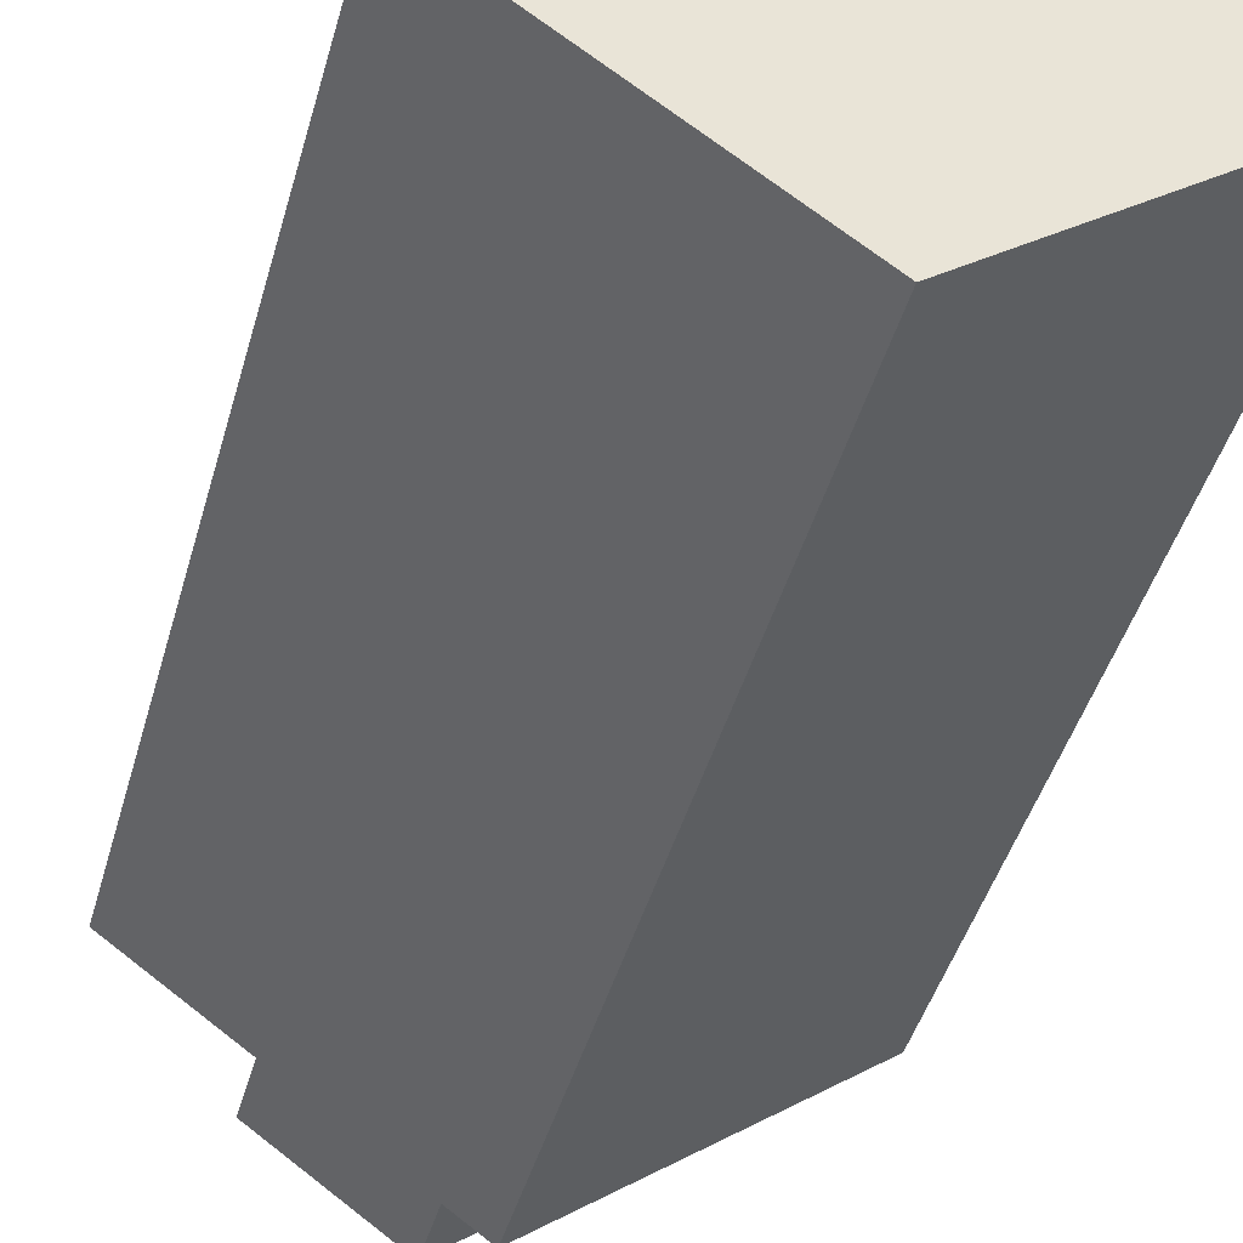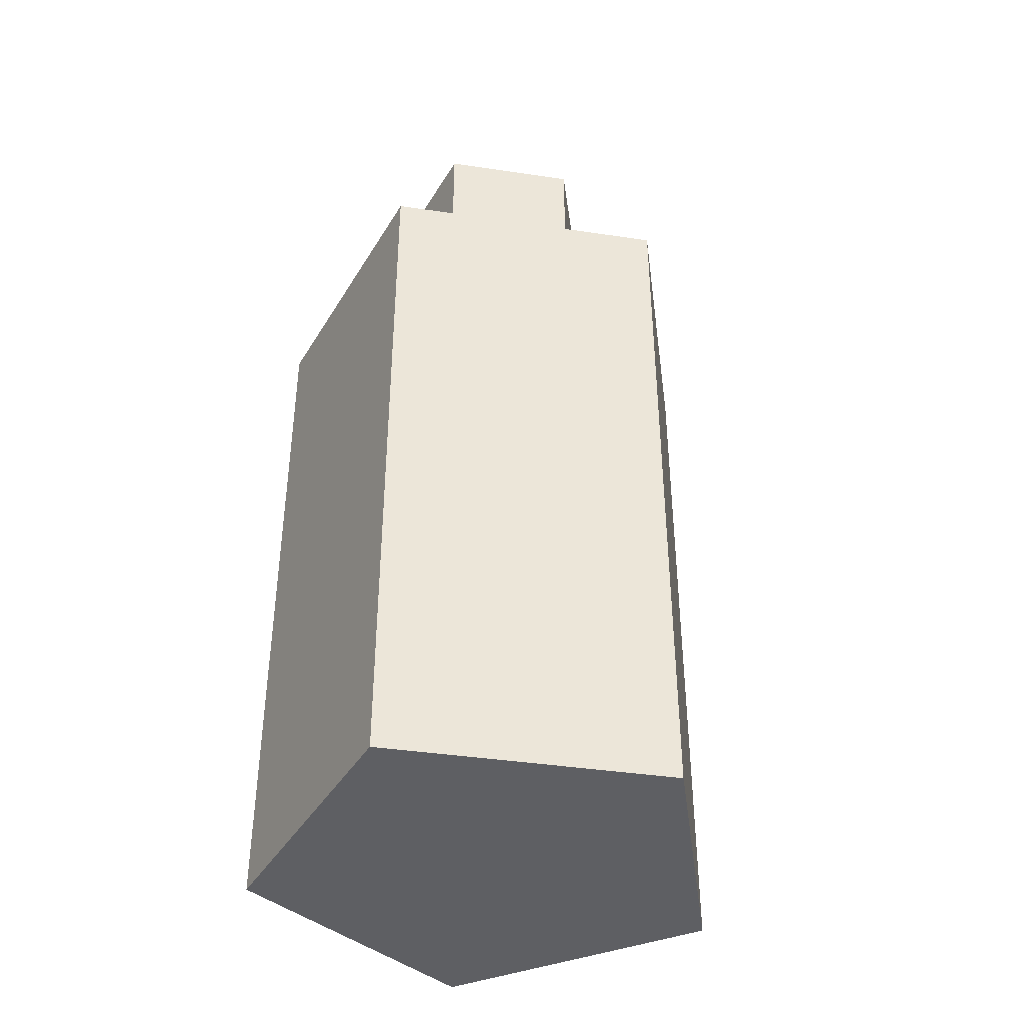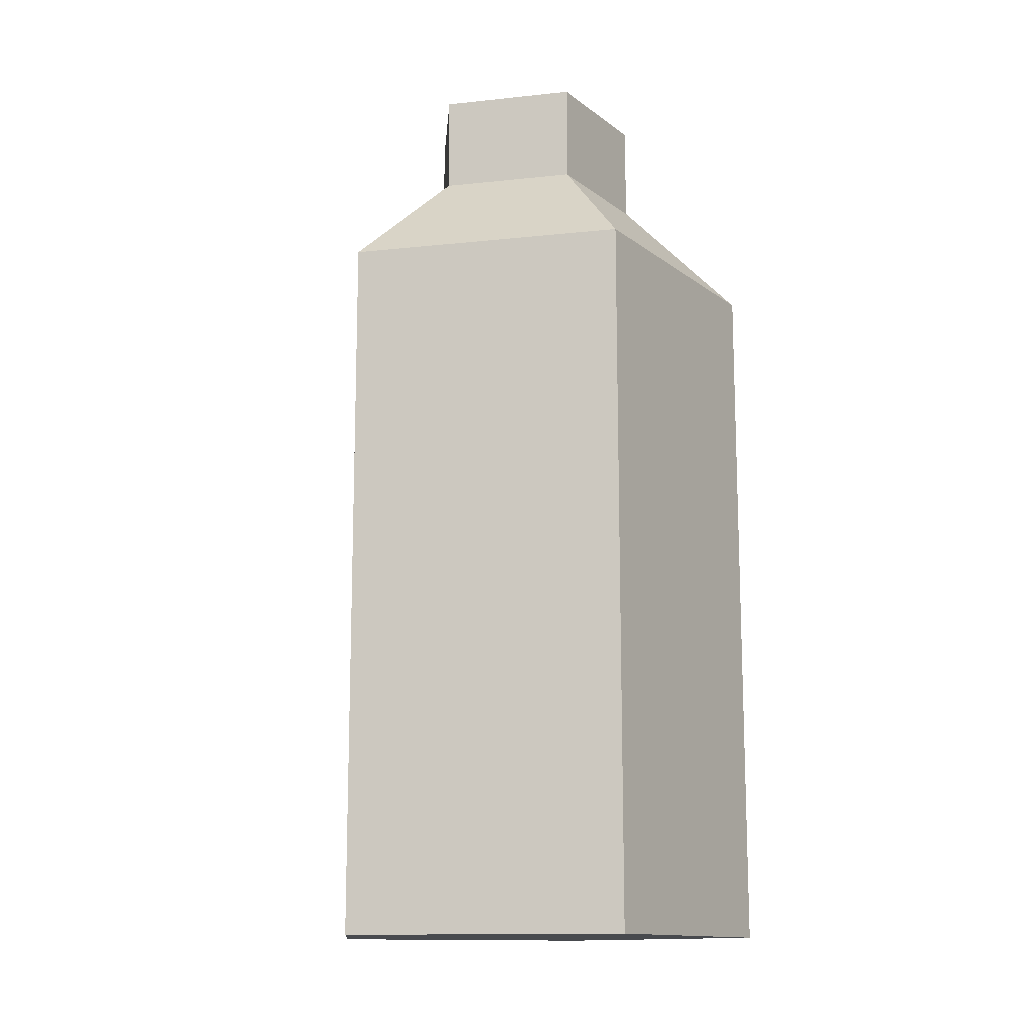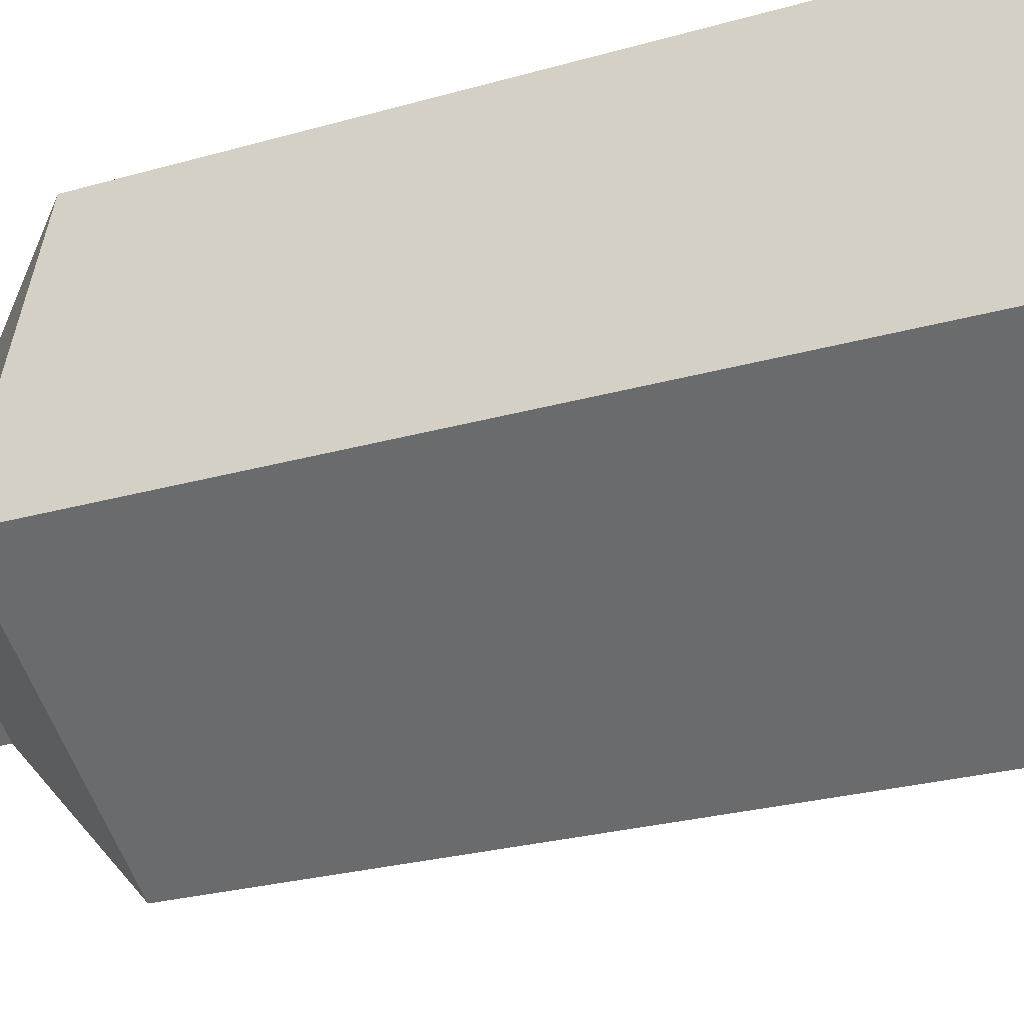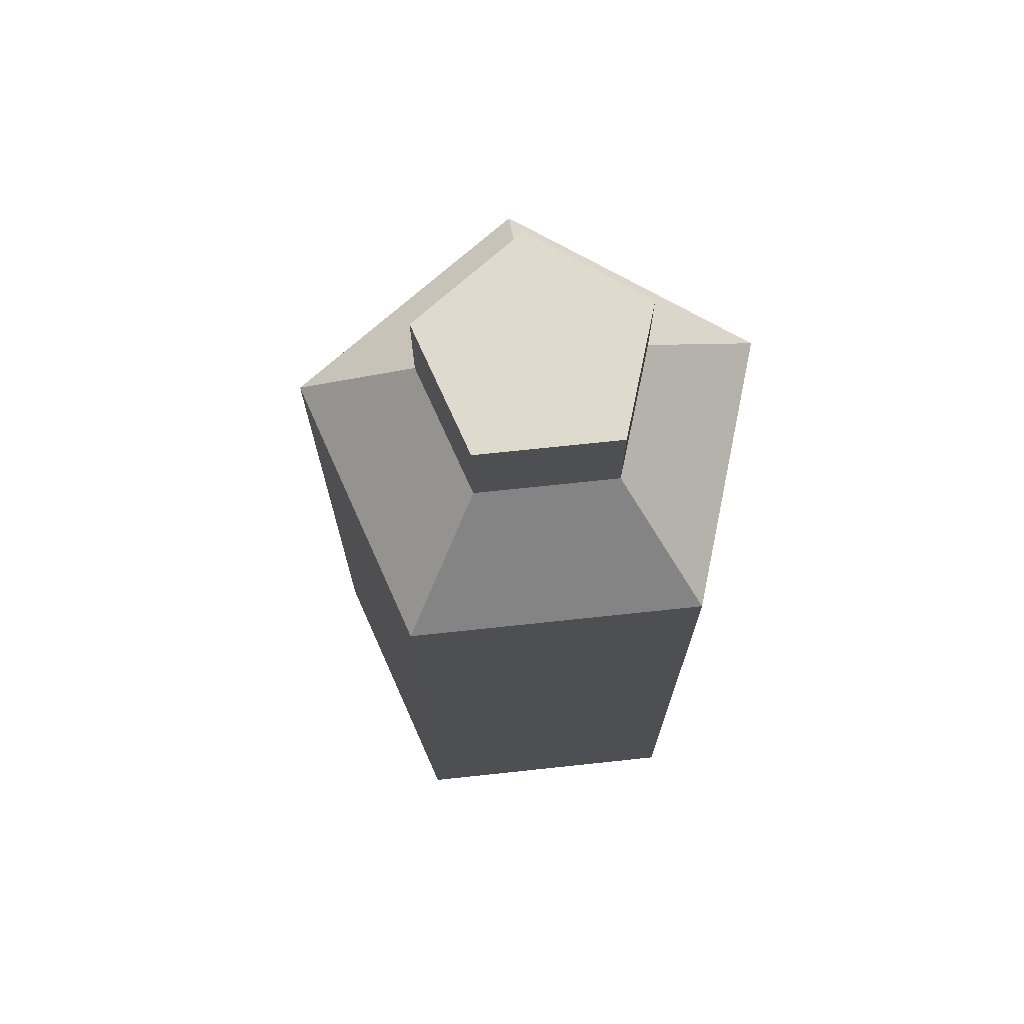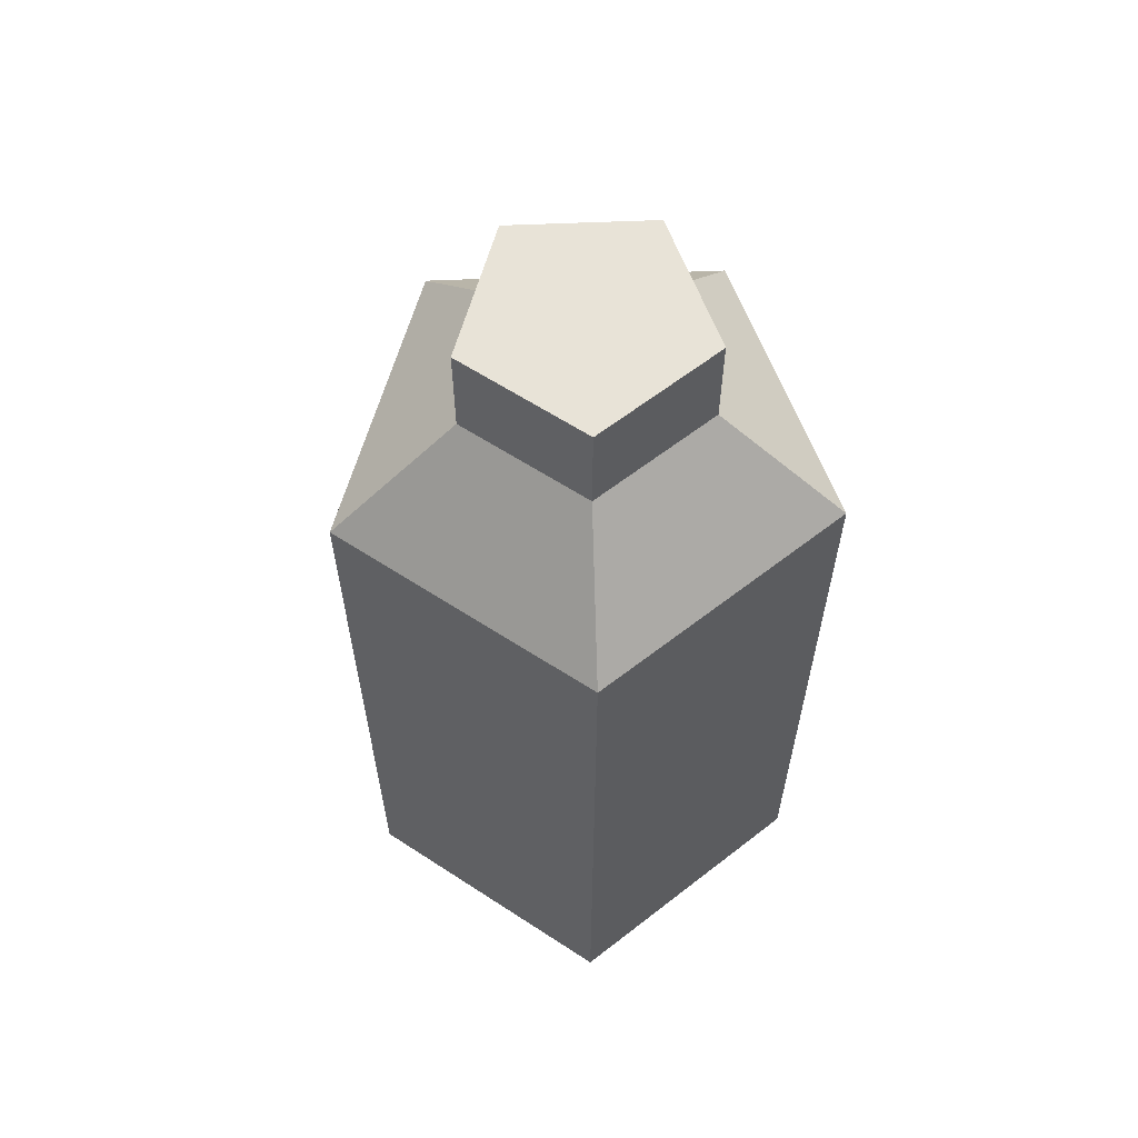
<metadata>
{"format":"obj","ext":"obj","renderer":"f3d","projection":"perspective","resolution":1024,"background":"white","views":[{"elev":-41.4,"azim":-14.6,"up":"+Z"},{"elev":-40.6,"azim":61.7,"up":"+Y"},{"elev":-13.3,"azim":-130.2,"up":"+Y"},{"elev":-23.2,"azim":-63.2,"up":"+Z"},{"elev":71.2,"azim":-78.1,"up":"+Y"},{"elev":61.5,"azim":-38.4,"up":"+Y"}]}
</metadata>
<code>
o Soap_Cylinder.002
v 0 -1 50
v 0 2 50
v 0.9511 -1 50.69
v 0.9511 2 50.69
v 0.5878 -1 51.81
v 0.5878 2 51.81
v -0.5878 -1 51.81
v -0.5878 2 51.81
v -0.9511 -1 50.69
v -0.9511 2 50.69
v 0.4623 2.459 50.85
v -0 2.459 50.51
v 0.2857 2.459 51.39
v -0.2857 2.459 51.39
v -0.4623 2.459 50.85
v 0.4623 2.875 50.85
v 0 2.875 50.51
v 0.2857 2.875 51.39
v -0.2857 2.875 51.39
v -0.4623 2.875 50.85
f 1 2 4 3
f 3 4 6 5
f 5 6 8 7
f 10 8 14 15
f 7 8 10 9
f 9 10 2 1
f 1 3 5 7 9
f 11 12 17 16
f 6 4 11 13
f 2 10 15 12
f 4 2 12 11
f 8 6 13 14
f 16 17 20 19 18
f 15 14 19 20
f 13 11 16 18
f 12 15 20 17
f 14 13 18 19

</code>
